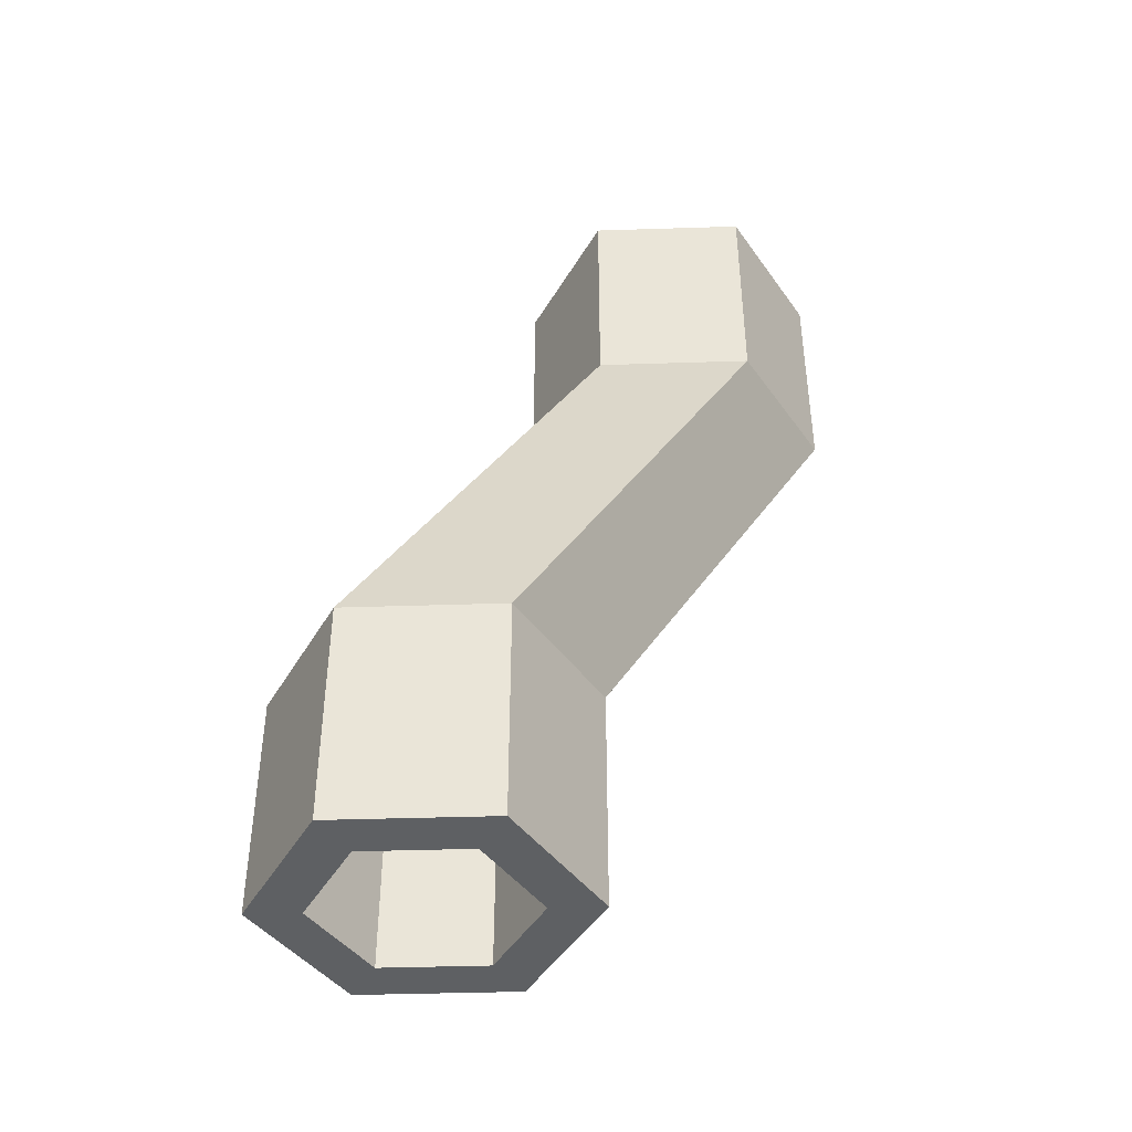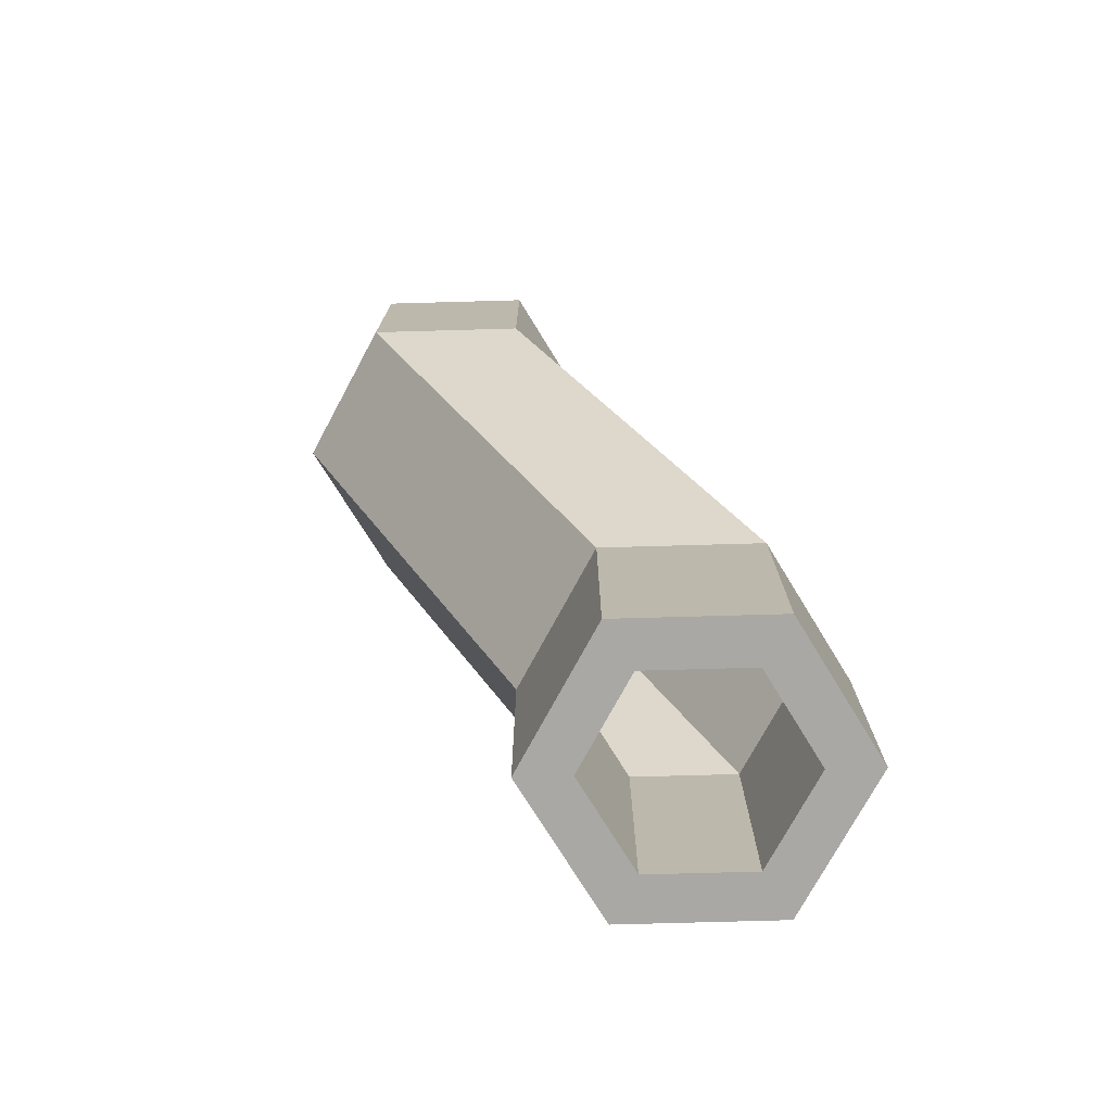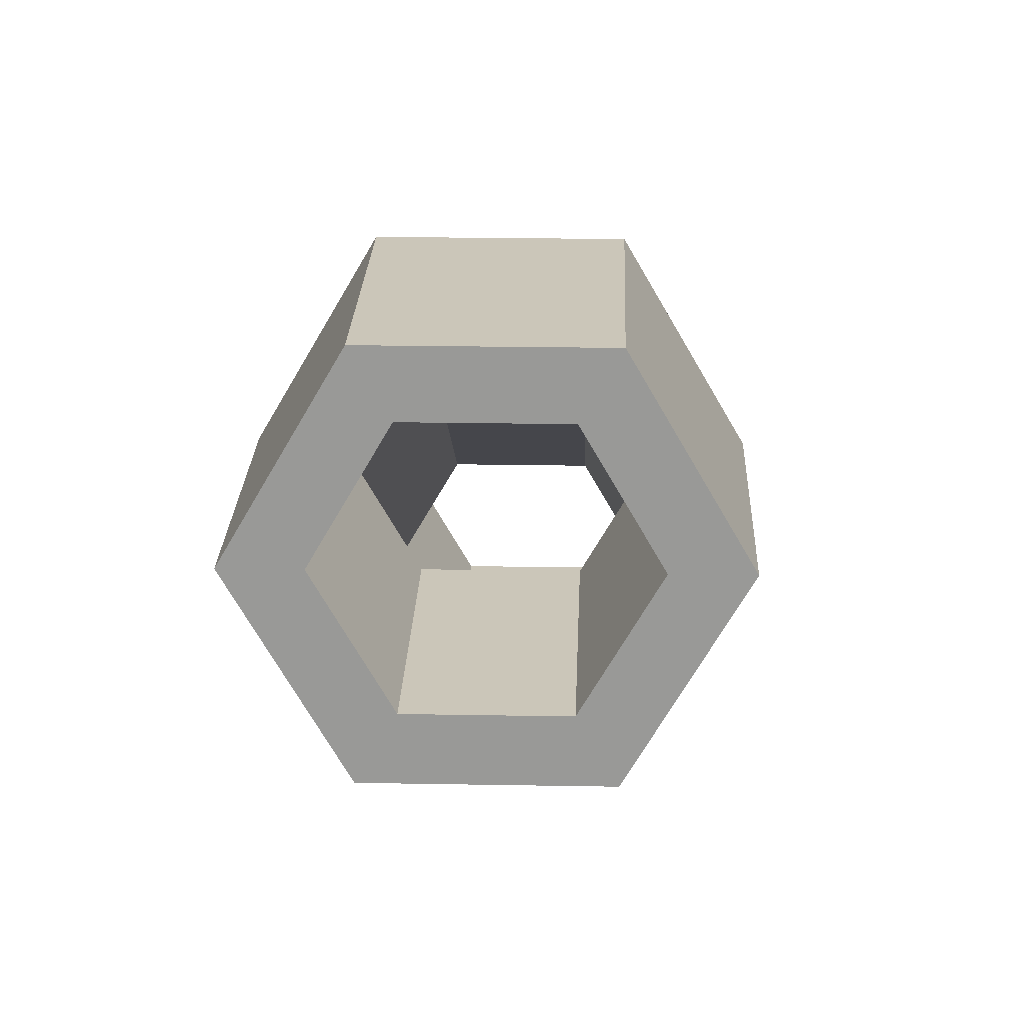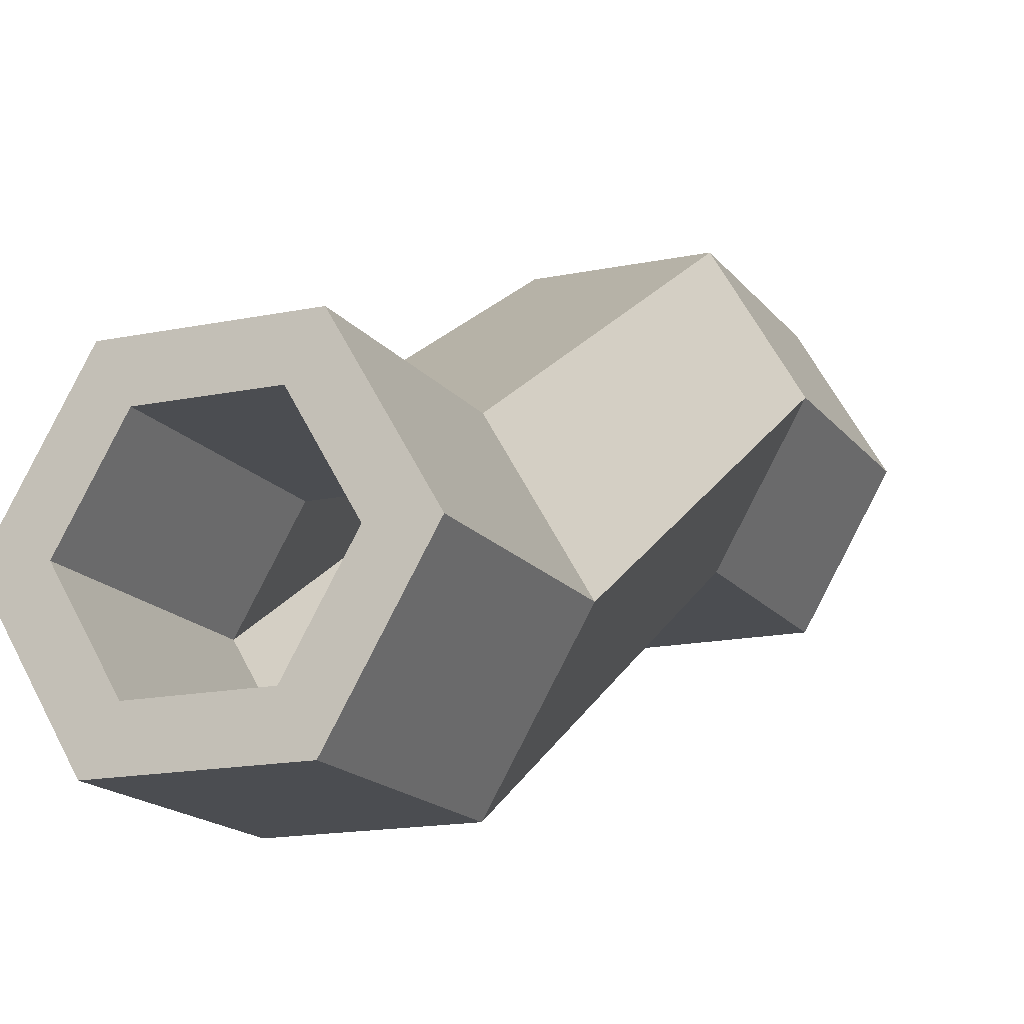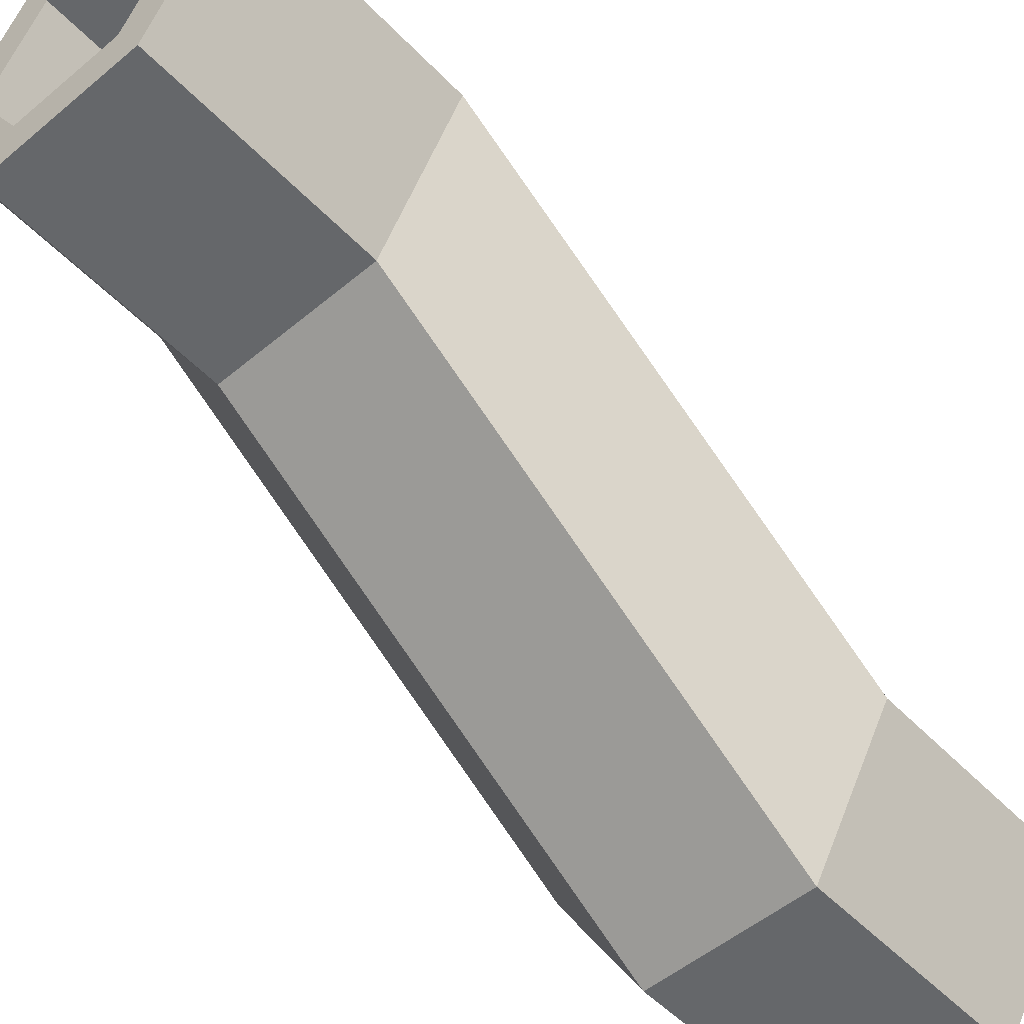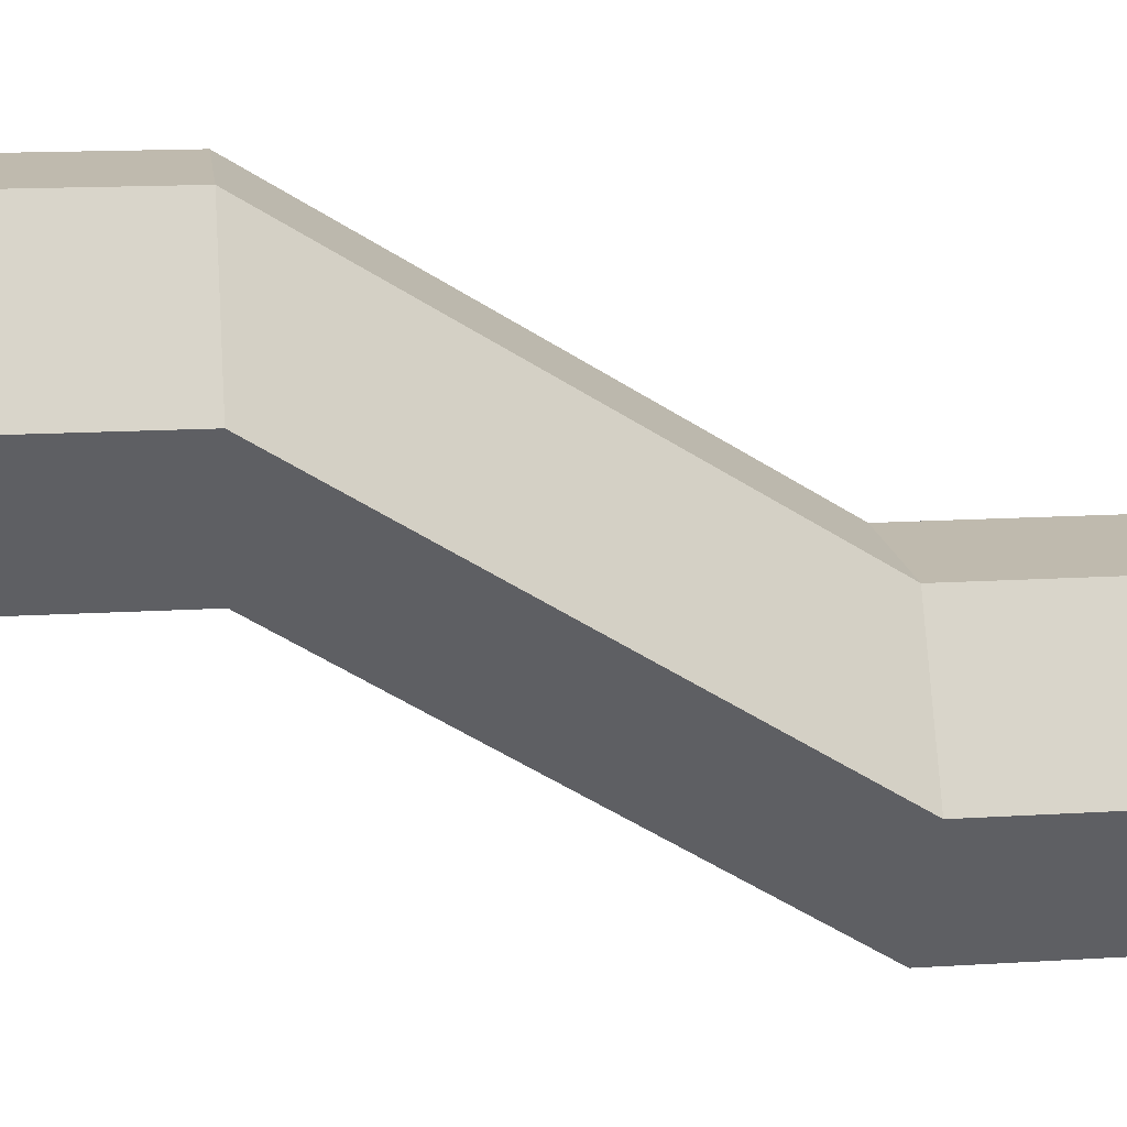
<metadata>
{"format":"obj","ext":"obj","renderer":"f3d","projection":"perspective","resolution":1024,"background":"white","views":[{"elev":-42.1,"azim":-117.8,"up":"+Z"},{"elev":-74.9,"azim":61.6,"up":"+Z"},{"elev":20.9,"azim":-178.1,"up":"+Y"},{"elev":-15.8,"azim":23.7,"up":"+Y"},{"elev":-52.0,"azim":-137.9,"up":"+Y"},{"elev":15.5,"azim":-97.4,"up":"+Y"}]}
</metadata>
<code>
o pipe_rampLarge
v 1.386 4.8 0
v -1.386 4.8 1
v 1.386 4.8 1
v 0 4.8 0
v -1.386 4.8 0
v -1.386 -0 -0
v -2.771 2.4 4
v -2.771 2.4 0
v -1.386 -0 4
v -1.386 4.8 -8
v -2.771 7.2 -8
v 1.386 -0 4
v 0.9238 0.8 4
v 2.771 2.4 4
v 1.848 2.4 4
v 0.9238 4 4
v 2.078 3.6 4
v 1.386 4.8 4
v 0 4 4
v -0.9238 4 4
v -0.9238 0.8 4
v -1.848 2.4 4
v -2.078 3.6 4
v -1.386 4.8 4
v 0 4.8 4
v 2.078 3.6 3
v 1.386 4.8 3
v 2.078 3.6 1
v 2.771 2.4 0
v 2.078 3.6 0
v 1.386 9.6 -12
v -1.386 9.6 -11
v 1.386 9.6 -11
v 0 9.6 -12
v -1.386 9.6 -12
v 1.386 -0 -0
v 1.386 4.8 -8
v -2.078 3.6 0
v -2.078 3.6 1
v -2.078 3.6 3
v -1.386 4.8 3
v -2.078 8.4 -8
v -1.386 9.6 -8
v -1.386 4.8 -12
v -2.771 7.2 -12
v -2.078 8.4 -12
v -2.078 8.4 -11
v -2.078 8.4 -9
v -1.386 9.6 -9
v 1.386 9.6 -9
v 0 9.6 -8
v 1.386 9.6 -8
v -0.9238 5.6 -12
v 1.386 4.8 -12
v -1.848 7.2 -12
v -0.9238 8.8 -12
v 0 8.8 -12
v 0.9238 8.8 -12
v 0.9238 5.6 -12
v 2.771 7.2 -12
v 1.848 7.2 -12
v 2.078 8.4 -12
v 2.771 7.2 -8
v 2.078 8.4 -8
v 2.078 8.4 -9
v 2.078 8.4 -11
v 0 4 0
v -0.9238 4 0
v 0.9238 4 0
v 1.848 2.4 0
v 0.9238 0.8 0
v -0.9238 0.8 0
v -1.848 2.4 0
v 0 8.8 -8
v 0.9238 8.8 -8
v -0.9238 8.8 -8
v -0.9238 5.6 -8
v 0.9238 5.6 -8
v 1.848 7.2 -8
v -1.848 7.2 -8
f 1 2 3
f 2 1 4
f 2 4 5
f 6 7 8
f 7 6 9
f 10 8 11
f 8 10 6
f 12 13 9
f 13 12 14
f 13 14 15
f 15 14 16
f 16 14 17
f 16 17 18
f 16 18 19
f 19 18 20
f 21 9 13
f 9 21 7
f 7 21 22
f 7 22 23
f 23 22 20
f 23 20 24
f 24 20 18
f 24 18 25
f 18 26 27
f 17 26 18
f 14 26 17
f 14 28 26
f 29 28 14
f 29 3 28
f 30 3 29
f 3 30 1
f 31 32 33
f 32 31 34
f 32 34 35
f 9 36 12
f 36 9 6
f 6 37 36
f 37 6 10
f 38 2 5
f 2 38 8
f 2 8 39
f 39 8 7
f 39 7 40
f 40 7 24
f 24 7 23
f 24 41 40
f 42 5 43
f 5 42 11
f 5 11 38
f 38 11 8
f 44 11 45
f 11 44 10
f 46 32 35
f 32 46 45
f 32 45 47
f 47 45 11
f 47 11 48
f 48 11 43
f 43 11 42
f 43 49 48
f 50 51 52
f 51 50 49
f 51 49 43
f 44 53 54
f 53 44 45
f 53 45 55
f 55 45 46
f 55 46 56
f 56 46 35
f 56 35 57
f 57 35 58
f 59 54 53
f 54 59 60
f 60 59 61
f 60 61 58
f 60 58 62
f 62 58 31
f 31 58 35
f 31 35 34
f 14 36 29
f 36 14 12
f 27 25 18
f 25 27 41
f 25 41 24
f 29 37 63
f 37 29 36
f 52 4 1
f 4 52 51
f 4 51 5
f 5 51 43
f 10 54 37
f 54 10 44
f 1 64 52
f 64 1 63
f 63 1 30
f 63 30 29
f 63 54 60
f 54 63 37
f 52 65 50
f 64 65 52
f 63 65 64
f 63 66 65
f 60 66 63
f 60 33 66
f 62 33 60
f 33 62 31
f 20 67 19
f 67 20 68
f 69 19 67
f 19 69 16
f 70 16 69
f 16 70 15
f 71 21 13
f 21 71 72
f 20 73 68
f 73 20 22
f 74 58 75
f 58 74 57
f 76 57 74
f 57 76 56
f 22 72 73
f 72 22 21
f 67 75 69
f 75 67 74
f 68 74 67
f 74 68 76
f 59 77 78
f 77 59 53
f 61 75 58
f 75 61 79
f 73 77 80
f 77 73 72
f 76 55 56
f 55 76 80
f 78 72 71
f 72 78 77
f 80 53 55
f 53 80 77
f 68 80 76
f 80 68 73
f 71 15 70
f 15 71 13
f 59 79 61
f 79 59 78
f 79 69 75
f 69 79 70
f 78 70 79
f 70 78 71
f 33 49 50
f 49 33 32
f 50 66 33
f 66 50 65
f 39 41 2
f 41 39 40
f 47 49 32
f 49 47 48
f 27 28 3
f 28 27 26
f 3 41 27
f 41 3 2

</code>
